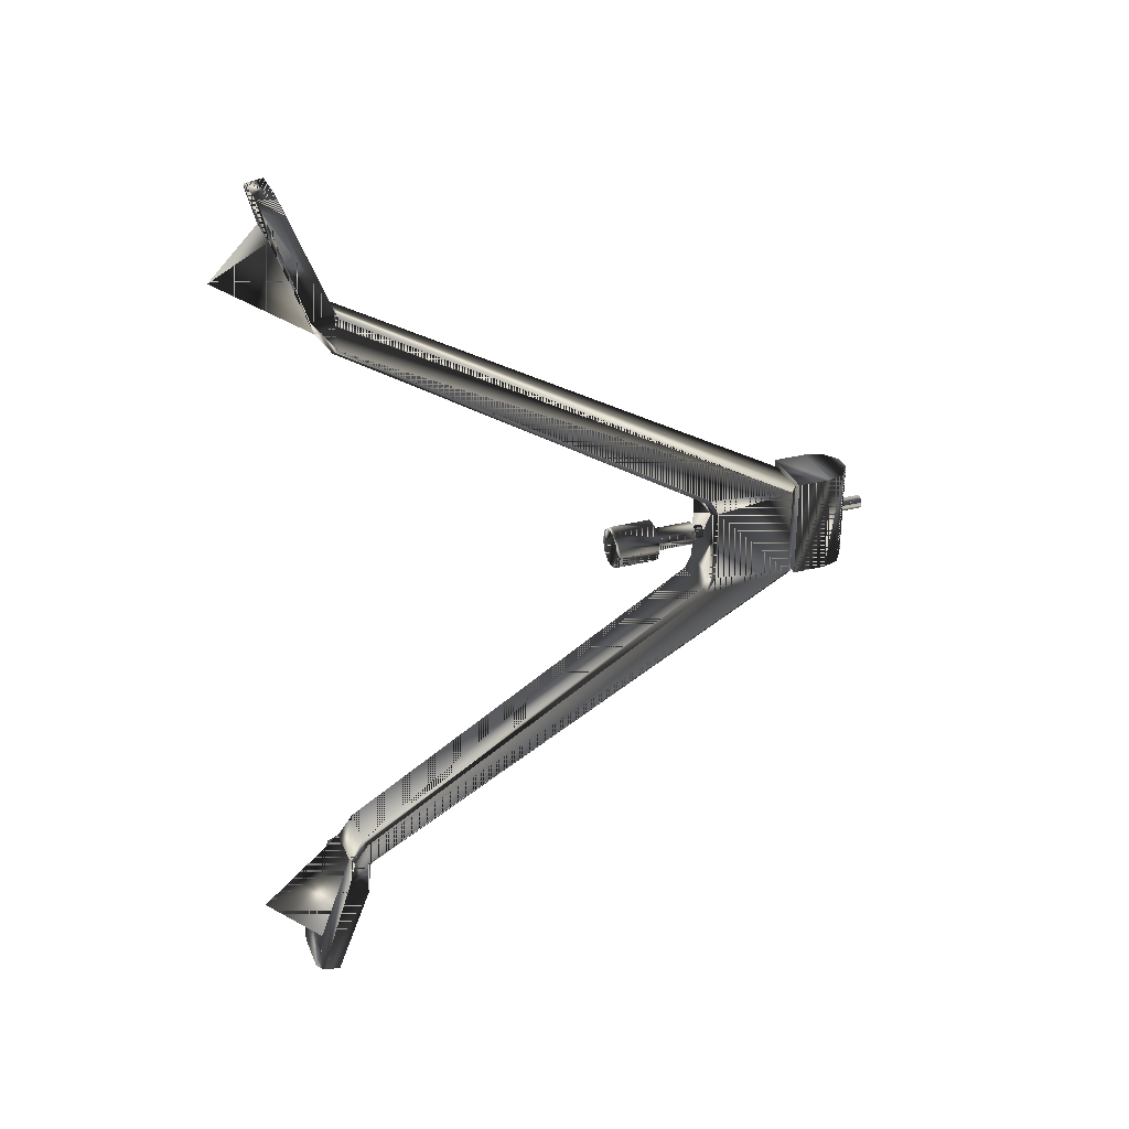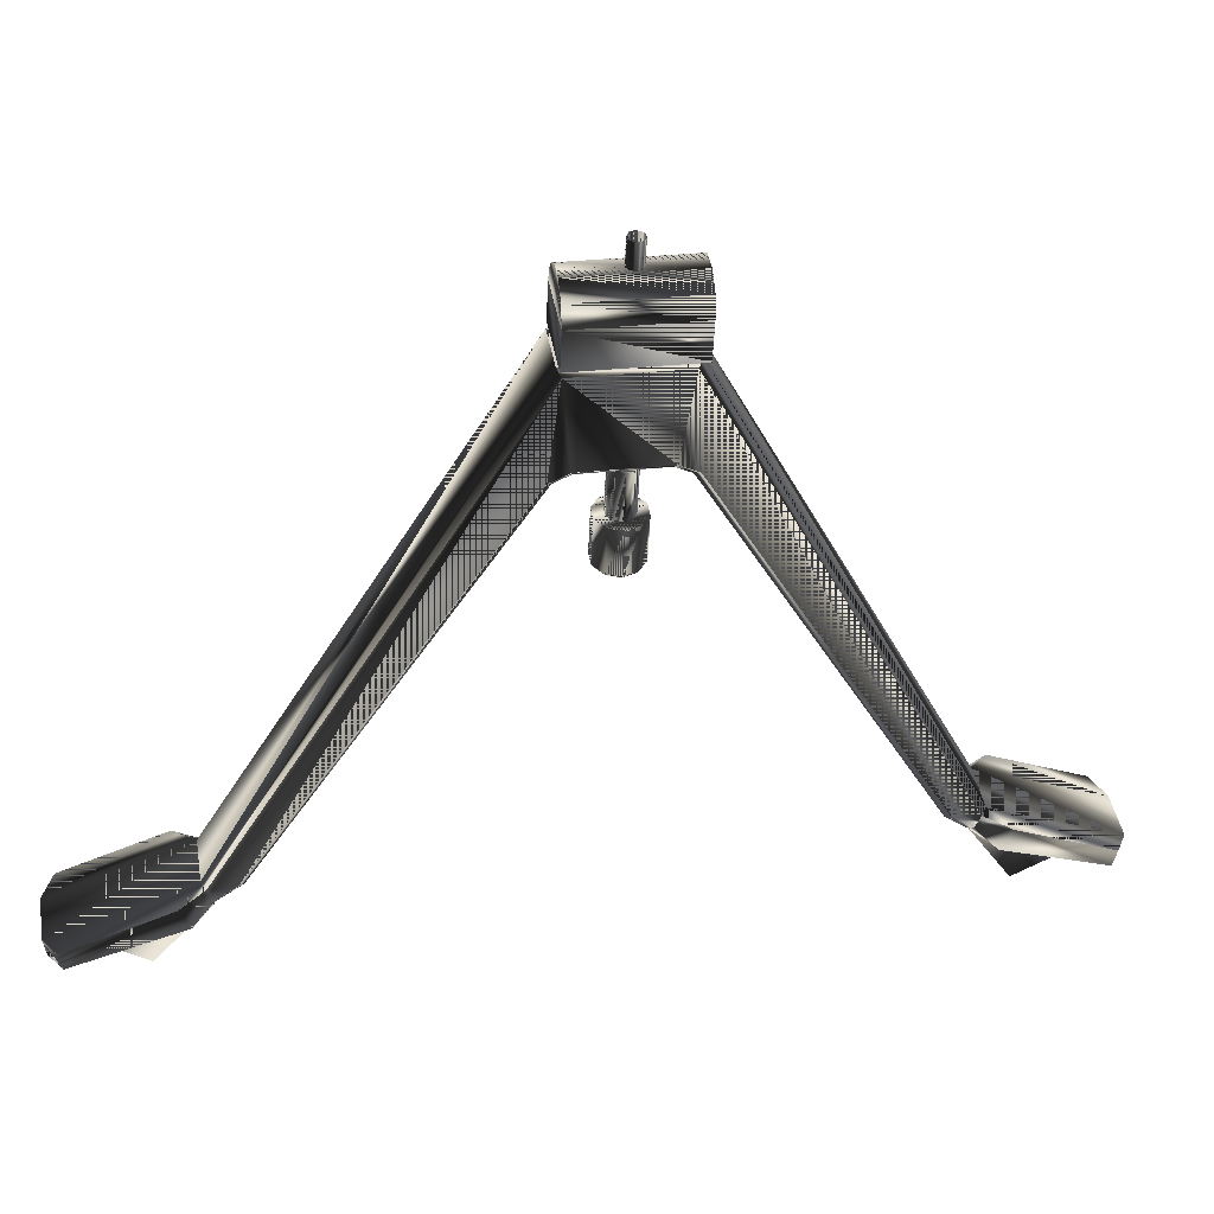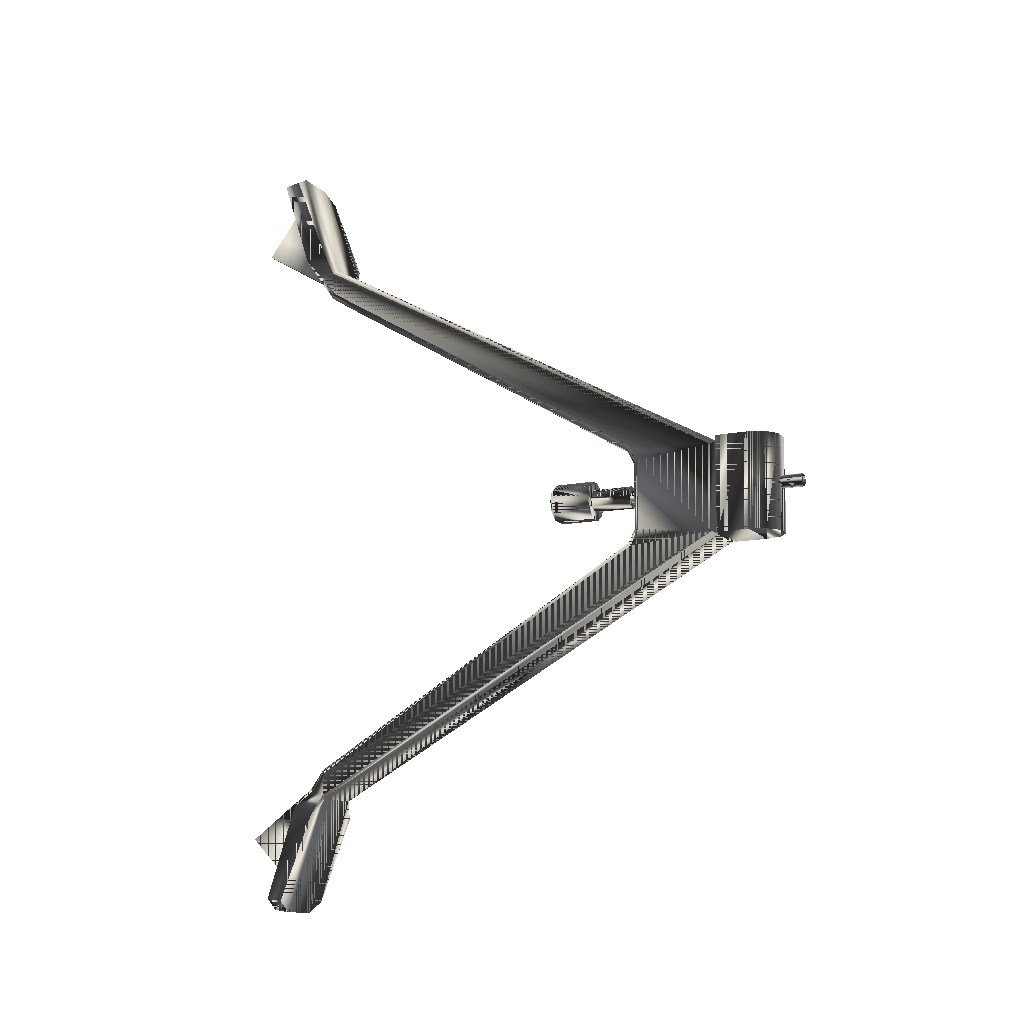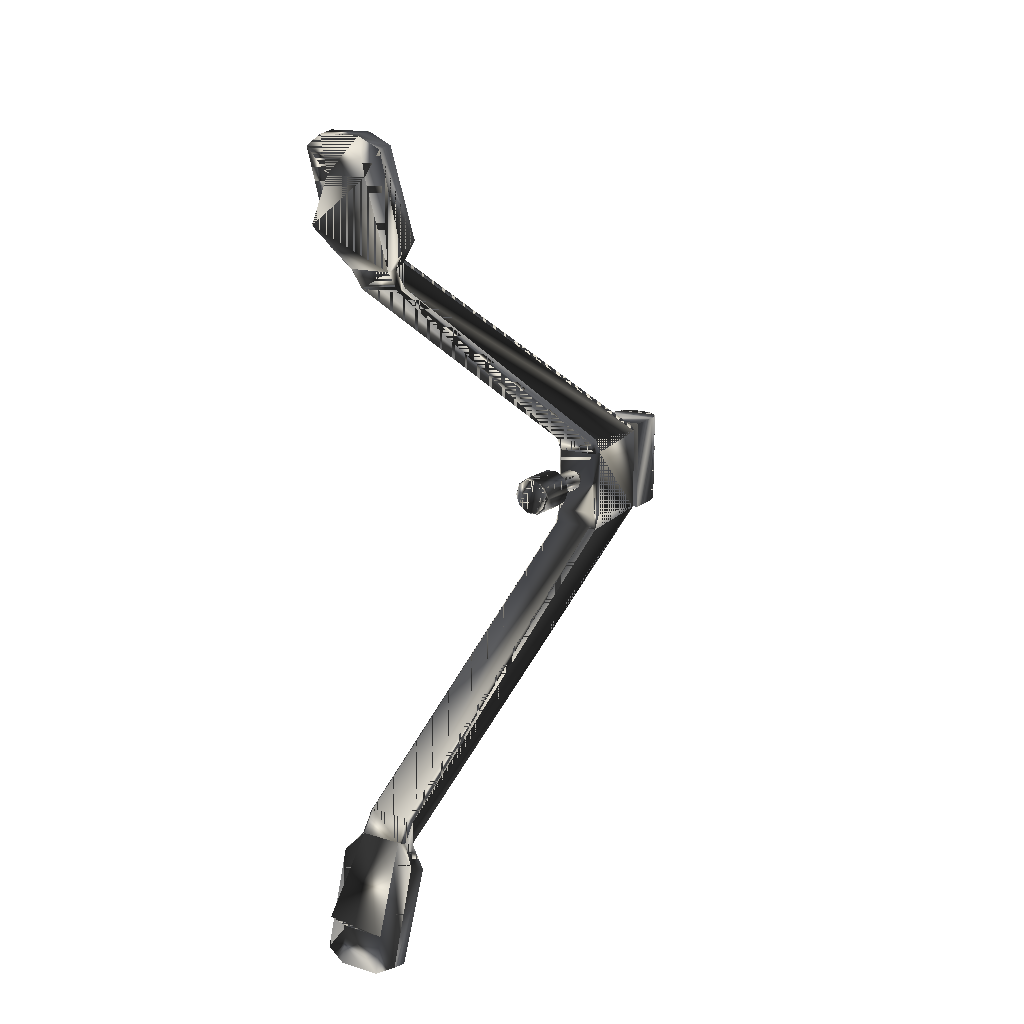
<metadata>
{"format":"obj","ext":"obj","renderer":"f3d","projection":"perspective","resolution":1024,"background":"white","views":[{"elev":31.0,"azim":83.8,"up":"+Z"},{"elev":27.9,"azim":-100.0,"up":"+Y"},{"elev":-12.3,"azim":129.9,"up":"+Z"},{"elev":15.7,"azim":46.6,"up":"+Z"}]}
</metadata>
<code>
g SM_mg42_02
v 0.8402 12.23 -4.853
v 3.492 9.629 -4.853
v 0.8402 12.23 0.3787
v 3.492 9.629 0.3787
v 3.492 9.629 -4.853
v 3.492 9.629 0.3787
v 3.492 9.629 0.3787
v 3.492 9.629 -4.853
v 0.8402 12.23 -4.853
v 0.8402 12.23 0.3787
v 0.8402 12.23 0.3787
v 0.8402 12.23 -4.853
v 9.344 -14.22 12.84
v 6.678 -14.88 12.84
v 9.154 -14.53 12.7
v 6.993 -15.07 12.7
v 3.164 9.496 0.1508
v 3.164 9.496 -4.934
v 1.003 8.957 -4.934
v 1.003 8.957 0.1508
v 9.344 -14.22 12.84
v 6.678 -14.88 12.84
v 4.492 5.243 -0.5013
v 1.827 4.578 -0.5013
v 4.492 5.243 -0.5013
v 1.827 4.578 -0.5013
v 4.492 5.243 -0.5013
v 9.344 -14.22 12.84
v 1.827 4.578 -0.5013
v 6.678 -14.88 12.84
v 6.993 -15.07 12.7
v 7.415 -16.76 17.42
v 3.164 9.496 0.1508
v 1.003 8.957 0.1508
v 7.415 -16.76 17.42
v 7.415 -16.76 17.42
v 6.993 -15.07 12.7
v 9.154 -14.53 12.7
v 9.154 -14.53 12.7
v 6.993 -15.07 12.7
v 9.344 -14.22 -17.62
v 6.678 -14.88 -17.62
v 9.154 -14.53 -17.49
v 6.993 -15.07 -17.49
v 9.344 -14.22 -17.62
v 6.678 -14.88 -17.62
v 9.344 -14.22 -17.62
v 6.678 -14.88 -17.62
v 6.993 -15.07 -17.49
v 7.415 -16.76 -22.2
v 1.003 8.957 -4.934
v 3.164 9.496 -4.934
v 7.415 -16.76 -22.2
v 7.415 -16.76 -22.2
v 6.993 -15.07 -17.49
v 9.154 -14.53 -17.49
v 6.993 -15.07 -17.49
v 9.154 -14.53 -17.49
v 1.93 4.163 -5.139
v 1.93 4.163 -5.139
v 4.596 4.827 -5.139
v 4.596 4.827 -5.139
v 9.182 -13.56 -17.86
v 9.182 -13.56 -17.86
v 10.7 -16.21 -23.56
v 10.7 -16.21 -23.56
v 9.182 -13.56 13.08
v 9.182 -13.56 13.08
v 10.7 -16.21 18.78
v 10.7 -16.21 18.78
v 3.735 1.693 -2.759
v 4.507 1.886 -2.18
v 3.735 1.693 -1.601
v 0.6093 8.91 0.3787
v 0.6093 8.91 0.3787
v 1.098 13.5 -2.518
v 1.27 13.54 -1.971
v 0.6457 13.39 -2.18
v 6.516 -14.23 13.08
v 6.516 -14.23 13.08
v 6.52 -17.25 18.78
v 6.52 -17.25 18.78
v 6.309 -16.41 18.92
v 6.309 -16.41 18.92
v 6.516 -14.23 -17.86
v 6.516 -14.23 -17.86
v 6.52 -17.25 -23.56
v 6.52 -17.25 -23.56
v 6.309 -16.41 -23.71
v 6.309 -16.41 -23.71
v 0.6093 8.91 -4.853
v 0.6093 8.91 -4.853
v 10.49 -15.37 -23.71
v 10.49 -15.37 -23.71
v 10.49 -15.37 18.92
v 10.49 -15.37 18.92
v 9.141 -19.08 15.37
v 9.575 -16.22 17.42
v 9.575 -16.22 17.42
v 9.141 -19.08 -20.15
v 9.575 -16.22 -22.2
v 9.575 -16.22 -22.2
v 2.577 12.11 0.3787
v 2.577 12.11 0.3787
v 2.577 12.11 -4.853
v 2.577 12.11 -4.853
v 8.96 -13.75 -16.4
v 8.96 -13.75 11.61
v 6.8 -14.29 -16.4
v 5.208 -0.0938 -2.768
v 5.208 -0.0938 -2.768
v 4.722 -0.2148 -1.229
v 4.722 -0.2148 -1.229
v 3.54 1.851 -3.221
v 4.728 2.147 -1.536
v 3.325 -0.4128 -2.18
v 3.009 1.719 -1.536
v 6.713 -13.94 13.28
v 6.713 -13.94 -18.07
v 6.8 -14.29 11.61
v 0.252 11.53 -4.853
v 0.252 11.53 -4.853
v 2.237 4.01 -4.934
v 8.873 -13.4 13.28
v 8.873 -13.4 -18.07
v 0.8202 8.614 -4.762
v 0.8202 8.614 -4.762
v 3.486 9.279 -4.762
v 3.486 9.279 -4.762
v 3.486 9.279 -0.02102
v 3.486 9.279 -0.02102
v 0.8202 8.614 -0.02102
v 0.8202 8.614 -0.02102
v 0.252 11.53 0.3787
v 0.252 11.53 0.3787
v 2.237 4.01 0.1508
v 10.04 -13.57 14.25
v 10.04 -13.57 14.25
v 10.3 -14.62 13.74
v 10.3 -14.62 13.74
v 5.861 -14.61 14.25
v 5.861 -14.61 14.25
v 6.125 -15.67 13.75
v 6.125 -15.67 13.75
v 10.05 -13.6 -19.03
v 10.05 -13.6 -19.03
v 10.3 -14.62 -18.52
v 10.3 -14.62 -18.52
v 5.868 -14.64 -19.03
v 5.868 -14.64 -19.03
v 6.124 -15.67 -18.51
v 6.124 -15.67 -18.51
v 4.397 4.549 -4.934
v 4.728 2.147 -2.824
v 4.397 4.549 0.1508
v 4.123 -0.3644 -3.131
v 4.123 -0.3644 -3.131
v 9.469 -15.8 -24.31
v 9.469 -15.8 -24.31
v 9.469 -15.8 19.52
v 9.469 -15.8 19.52
v 2.856 3.961 -2.538
v 3.811 4.199 -2.538
v 3.516 4.125 -1.601
v 4.309 4.901 -0.5747
v 4.309 4.901 -0.5747
v 7.52 -17.18 -24.16
v 7.52 -17.18 -24.16
v 7.52 -17.18 19.38
v 7.52 -17.18 19.38
v 3.495 3.883 -1.842
v 3.668 3.926 -2.389
v 3.109 3.787 -2.389
v 1.728 12.45 0.3787
v 1.728 12.45 0.3787
v 3.327 1.591 -2.18
v 9.165 -13.5 11.83
v 9.165 -13.5 11.83
v 9.165 -13.5 -16.62
v 9.165 -13.5 -16.62
v 1.93 4.163 0.3554
v 1.93 4.163 0.3554
v 1.728 12.45 -4.853
v 1.728 12.45 -4.853
v 0.1882 10.62 -4.853
v 0.1882 10.62 -4.853
v 3.062 11.33 0.3787
v 3.062 11.33 0.3787
v 3.637 -0.4854 -1.592
v 3.637 -0.4854 -1.592
v 5.45 0.1171 -2.18
v 2.149 4.362 -0.5747
v 2.149 4.362 -0.5747
v 2.856 3.961 -1.822
v 2.149 4.362 -4.209
v 4.596 4.827 0.3554
v 4.596 4.827 0.3554
v 3.009 1.719 -2.824
v 3.109 3.787 -1.971
v 0.8842 13.45 -1.842
v 4.197 2.015 -1.138
v 6.499 -14.16 11.83
v 6.499 -14.16 11.83
v 6.499 -14.16 -16.62
v 6.499 -14.16 -16.62
v 7.309 -16.33 19.52
v 7.309 -16.33 19.52
v 7.309 -16.33 -24.31
v 7.309 -16.33 -24.31
v 9.68 -16.64 19.38
v 9.68 -16.64 19.38
v 9.68 -16.64 -24.16
v 9.68 -16.64 -24.16
v 3.062 11.33 -4.853
v 3.062 11.33 -4.853
v 0.1882 10.62 0.3787
v 0.1882 10.62 0.3787
v 4.059 -0.2297 -1.138
v 4.716 -0.06597 -3.221
v 4.309 4.901 -4.209
v 4.099 1.784 -2.759
v 3.528 -0.3622 -2.824
v 5.247 0.0665 -1.536
v 3.54 1.851 -1.138
v 4.197 2.015 -3.221
v 1.827 4.578 -4.282
v 1.827 4.578 -4.282
v 4.931 2.198 -2.18
v 2.806 1.668 -2.18
v 3.516 4.125 -2.759
v 4.099 1.784 -1.601
v 3.811 4.199 -1.822
v 1.27 13.54 -2.389
v 3.734 3.943 -2.18
v 0.7116 13.4 -2.389
v 3.282 3.83 -2.518
v 4.492 5.243 -4.282
v 4.492 5.243 -4.282
v 3.924 4.227 -2.18
v 3.439 1.619 -2.538
v 3.439 1.619 -1.822
v 3.151 4.034 -1.601
v 3.151 4.034 -2.759
v 4.395 1.857 -1.822
v 4.395 1.857 -2.538
v 2.743 3.932 -2.18
v 3.668 3.926 -1.971
v 3.495 3.883 -2.518
v 0.7116 13.4 -1.971
v 0.8842 13.45 -2.518
v 1.098 13.5 -1.842
v 3.282 3.83 -1.842
v 3.044 3.771 -2.18
v 1.336 13.56 -2.18
v 4.716 -0.06597 -1.138
v 3.528 -0.3622 -1.536
v 5.247 0.0665 -2.824
v 4.059 -0.2297 -3.221
v 5.208 -0.0938 -1.592
v 5.208 -0.0938 -1.592
v 3.637 -0.4854 -2.768
v 3.637 -0.4854 -2.768
v 4.123 -0.3644 -1.229
v 4.123 -0.3644 -1.229
v 5.393 -0.04758 -2.18
v 5.393 -0.04758 -2.18
v 4.722 -0.2148 -3.131
v 4.722 -0.2148 -3.131
v 3.452 -0.5316 -2.18
v 3.452 -0.5316 -2.18
f 155 177 108
f 123 109 107
f 123 107 153
f 140 138 70
f 29 127 227
f 35 143 16
f 15 69 98
f 69 15 139
f 197 131 178
f 65 147 43
f 153 107 179
f 203 80 133
f 43 101 65
f 181 120 202
f 188 7 8
f 49 50 100
f 53 44 151
f 27 129 131
f 75 217 186
f 205 127 86
f 188 8 215
f 31 97 32
f 195 166 193
f 29 133 127
f 148 66 146
f 136 155 108
f 75 186 92
f 62 180 129
f 182 203 133
f 136 108 120
f 60 127 205
f 59 204 109
f 27 238 129
f 195 220 166
f 180 64 129
f 119 51 52
f 167 159 212
f 53 168 213
f 118 33 34
f 178 131 68
f 35 211 170
f 169 210 161
f 71 240 162
f 187 74 4
f 6 75 92
f 171 77 251
f 70 138 96
f 118 124 33
f 144 82 142
f 143 35 81
f 206 124 118
f 82 84 142
f 66 94 146
f 119 52 125
f 152 150 88
f 151 87 53
f 88 150 90
f 208 119 125
f 6 92 5
f 214 2 91
f 208 125 158
f 167 209 159
f 169 161 207
f 206 160 124
f 37 38 97
f 38 99 97
f 35 98 211
f 97 99 36
f 56 100 102
f 55 100 56
f 53 213 101
f 100 54 102
f 10 175 184
f 187 216 74
f 214 91 185
f 175 106 184
f 107 58 45
f 109 58 107
f 120 108 39
f 108 21 39
f 57 109 204
f 109 57 58
f 222 116 229
f 191 154 228
f 116 117 229
f 223 191 228
f 116 256 117
f 261 269 116
f 224 201 198
f 218 201 224
f 34 79 118
f 83 118 141
f 89 149 119
f 51 119 85
f 120 39 40
f 40 202 120
f 135 12 122
f 183 105 121
f 109 123 59
f 195 123 153
f 160 137 124
f 130 124 67
f 158 125 145
f 128 63 125
f 133 19 127
f 85 126 51
f 17 129 18
f 125 52 128
f 124 130 33
f 129 17 131
f 19 133 20
f 79 34 132
f 135 11 12
f 3 134 174
f 120 181 136
f 192 155 136
f 124 137 67
f 140 68 138
f 68 140 28
f 13 139 15
f 30 142 80
f 79 141 118
f 16 143 14
f 142 30 144
f 125 63 145
f 148 146 64
f 41 43 147
f 64 47 148
f 85 119 149
f 48 86 150
f 44 42 151
f 150 152 48
f 179 61 153
f 195 153 220
f 201 225 114
f 219 114 225
f 177 155 196
f 192 165 155
f 260 268 266
f 219 258 114
f 145 93 158
f 212 159 94
f 137 160 95
f 210 96 161
f 73 164 242
f 71 162 243
f 72 245 163
f 231 244 232
f 164 243 162
f 72 163 239
f 165 196 155
f 220 25 166
f 209 167 88
f 168 53 87
f 207 82 169
f 170 81 35
f 171 247 77
f 173 253 78
f 234 233 254
f 236 235 250
f 172 248 76
f 175 104 106
f 174 134 103
f 241 73 242
f 21 108 177
f 178 68 28
f 45 179 107
f 180 47 64
f 24 136 181
f 29 182 133
f 10 184 9
f 1 183 121
f 105 185 121
f 217 122 186
f 103 216 187
f 104 188 215
f 256 218 224
f 190 262 264
f 259 265 191
f 191 257 154
f 136 24 192
f 226 193 26
f 176 194 246
f 242 164 162
f 193 226 195
f 123 195 226
f 196 165 23
f 27 131 197
f 201 114 198
f 258 198 114
f 199 252 200
f 199 200 249
f 201 115 225
f 255 115 201
f 202 40 22
f 203 30 80
f 204 46 57
f 205 86 48
f 118 83 206
f 82 207 84
f 119 208 89
f 88 90 209
f 96 210 70
f 98 69 211
f 94 66 212
f 101 213 65
f 105 214 185
f 104 215 106
f 103 134 216
f 217 135 122
f 189 263 218
f 218 255 201
f 110 267 219
f 257 219 225
f 25 220 237
f 220 153 61
f 221 71 243
f 116 222 261
f 258 222 198
f 255 223 115
f 191 223 259
f 256 224 117
f 117 224 198
f 257 225 154
f 228 154 225
f 226 59 123
f 227 127 60
f 223 228 115
f 115 228 225
f 222 229 198
f 229 117 198
f 239 163 230
f 245 230 163
f 73 231 164
f 164 232 230
f 231 232 164
f 172 76 233
f 234 172 233
f 173 78 235
f 236 173 235
f 61 237 220
f 238 62 129
f 232 239 230
f 244 239 232
f 240 176 246
f 176 241 194
f 194 242 162
f 241 242 194
f 164 230 243
f 221 243 230
f 244 72 239
f 245 221 230
f 246 194 162
f 240 246 162
f 247 234 254
f 248 236 250
f 253 249 78
f 248 250 76
f 252 251 200
f 252 171 251
f 253 199 249
f 247 254 77
f 255 218 263
f 223 255 112
f 218 256 189
f 256 116 269
f 219 257 110
f 257 191 265
f 258 219 267
f 222 258 156
f 112 259 223
f 113 268 260
f 113 262 157
f 156 261 222
f 263 112 255
f 264 262 113
f 265 110 257
f 266 268 111
f 267 156 258
f 113 157 268
f 269 189 256
f 270 262 190
f 108 177 155
f 107 109 123
f 153 107 123
f 70 138 140
f 227 127 29
f 16 143 35
f 98 69 15
f 139 15 69
f 178 131 197
f 43 147 65
f 179 107 153
f 133 80 203
f 65 101 43
f 202 120 181
f 8 7 188
f 100 50 49
f 151 44 53
f 131 129 27
f 186 217 75
f 86 127 205
f 215 8 188
f 32 97 31
f 193 166 195
f 127 133 29
f 146 66 148
f 108 155 136
f 92 186 75
f 129 180 62
f 133 203 182
f 120 108 136
f 205 127 60
f 109 204 59
f 129 238 27
f 166 220 195
f 129 64 180
f 52 51 119
f 212 159 167
f 213 168 53
f 34 33 118
f 68 131 178
f 170 211 35
f 161 210 169
f 162 240 71
f 4 74 187
f 92 75 6
f 251 77 171
f 96 138 70
f 33 124 118
f 142 82 144
f 81 35 143
f 118 124 206
f 142 84 82
f 146 94 66
f 125 52 119
f 88 150 152
f 53 87 151
f 90 150 88
f 125 119 208
f 5 92 6
f 91 2 214
f 158 125 208
f 159 209 167
f 207 161 169
f 124 160 206
f 97 38 37
f 97 99 38
f 211 98 35
f 36 99 97
f 102 100 56
f 56 100 55
f 101 213 53
f 102 54 100
f 184 175 10
f 74 216 187
f 185 91 214
f 184 106 175
f 45 58 107
f 107 58 109
f 39 108 120
f 39 21 108
f 204 109 57
f 58 57 109
f 229 116 222
f 228 154 191
f 229 117 116
f 228 191 223
f 117 256 116
f 116 269 261
f 198 201 224
f 224 201 218
f 118 79 34
f 141 118 83
f 119 149 89
f 85 119 51
f 40 39 120
f 120 202 40
f 122 12 135
f 121 105 183
f 59 123 109
f 153 123 195
f 124 137 160
f 67 124 130
f 145 125 158
f 125 63 128
f 127 19 133
f 51 126 85
f 18 129 17
f 128 52 125
f 33 130 124
f 131 17 129
f 20 133 19
f 132 34 79
f 12 11 135
f 174 134 3
f 136 181 120
f 136 155 192
f 67 137 124
f 138 68 140
f 28 140 68
f 15 139 13
f 80 142 30
f 118 141 79
f 14 143 16
f 144 30 142
f 145 63 125
f 64 146 148
f 147 43 41
f 148 47 64
f 149 119 85
f 150 86 48
f 151 42 44
f 48 152 150
f 153 61 179
f 220 153 195
f 114 225 201
f 225 114 219
f 196 155 177
f 155 165 192
f 266 268 260
f 114 258 219
f 158 93 145
f 94 159 212
f 95 160 137
f 161 96 210
f 242 164 73
f 243 162 71
f 163 245 72
f 232 244 231
f 162 243 164
f 239 163 72
f 155 196 165
f 166 25 220
f 88 167 209
f 87 53 168
f 169 82 207
f 35 81 170
f 77 247 171
f 78 253 173
f 254 233 234
f 250 235 236
f 76 248 172
f 106 104 175
f 103 134 174
f 242 73 241
f 177 108 21
f 28 68 178
f 107 179 45
f 64 47 180
f 181 136 24
f 133 182 29
f 9 184 10
f 121 183 1
f 121 185 105
f 186 122 217
f 187 216 103
f 215 188 104
f 224 218 256
f 264 262 190
f 191 265 259
f 154 257 191
f 192 24 136
f 26 193 226
f 246 194 176
f 162 164 242
f 195 226 193
f 226 195 123
f 23 165 196
f 197 131 27
f 198 114 201
f 114 198 258
f 200 252 199
f 249 200 199
f 225 115 201
f 201 115 255
f 22 40 202
f 80 30 203
f 57 46 204
f 48 86 205
f 206 83 118
f 84 207 82
f 89 208 119
f 209 90 88
f 70 210 96
f 211 69 98
f 212 66 94
f 65 213 101
f 185 214 105
f 106 215 104
f 216 134 103
f 122 135 217
f 218 263 189
f 201 255 218
f 219 267 110
f 225 219 257
f 237 220 25
f 61 153 220
f 243 71 221
f 261 222 116
f 198 222 258
f 115 223 255
f 259 223 191
f 117 224 256
f 198 224 117
f 154 225 257
f 225 154 228
f 123 59 226
f 60 127 227
f 115 228 223
f 225 228 115
f 198 229 222
f 198 117 229
f 230 163 239
f 163 230 245
f 164 231 73
f 230 232 164
f 164 232 231
f 233 76 172
f 233 172 234
f 235 78 173
f 235 173 236
f 220 237 61
f 129 62 238
f 230 239 232
f 232 239 244
f 246 176 240
f 194 241 176
f 162 242 194
f 194 242 241
f 243 230 164
f 230 243 221
f 239 72 244
f 230 221 245
f 162 194 246
f 162 246 240
f 254 234 247
f 250 236 248
f 78 249 253
f 76 250 248
f 200 251 252
f 251 171 252
f 249 199 253
f 77 254 247
f 263 218 255
f 112 255 223
f 189 256 218
f 269 116 256
f 110 257 219
f 265 191 257
f 267 219 258
f 156 258 222
f 223 259 112
f 260 268 113
f 157 262 113
f 222 261 156
f 255 112 263
f 113 262 264
f 257 110 265
f 111 268 266
f 258 156 267
f 268 157 113
f 256 189 269
f 190 262 270

</code>
